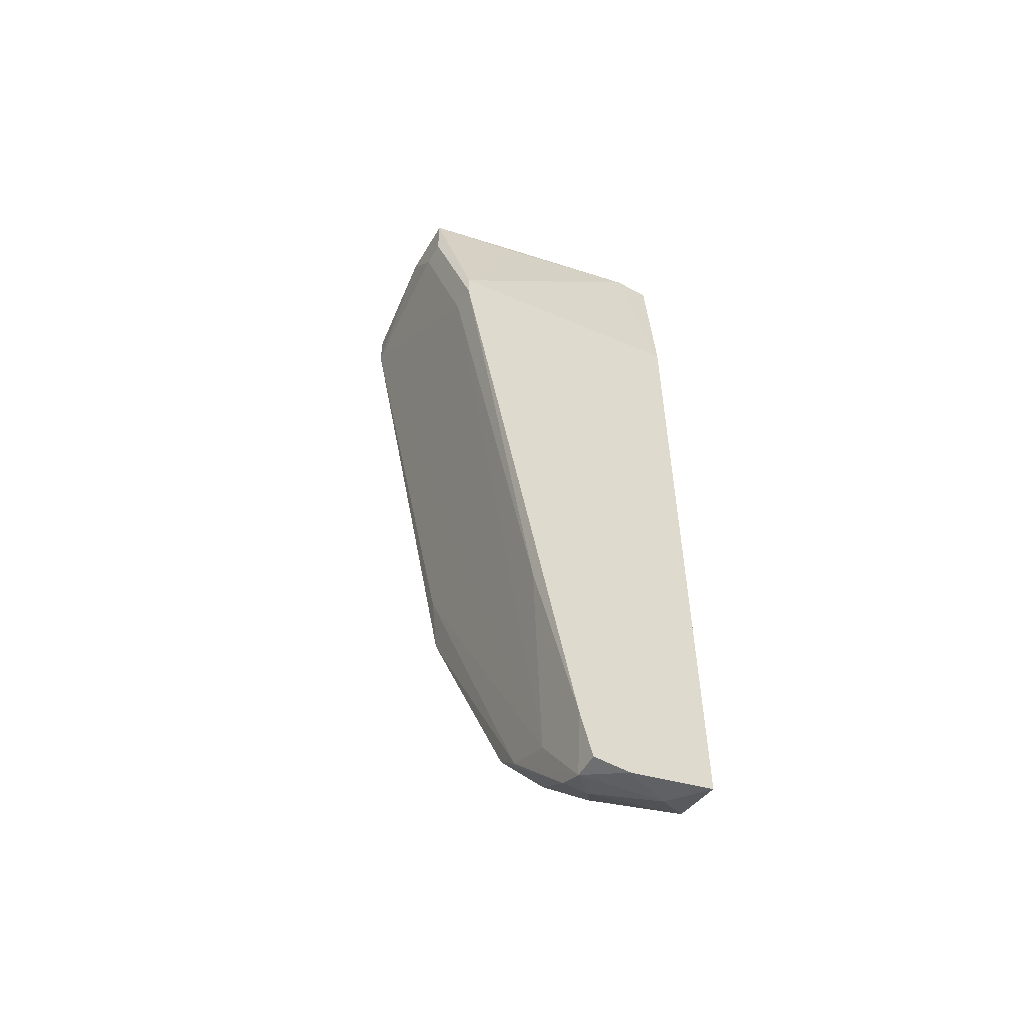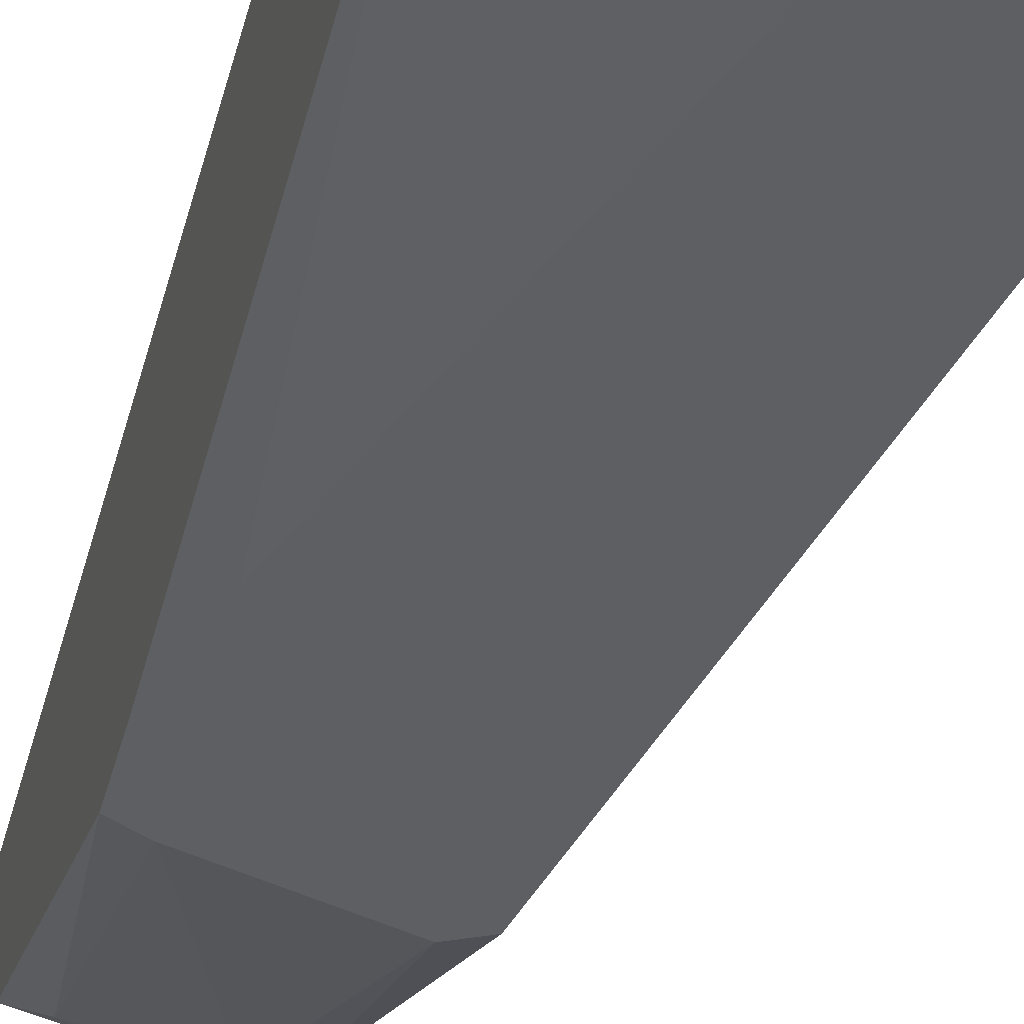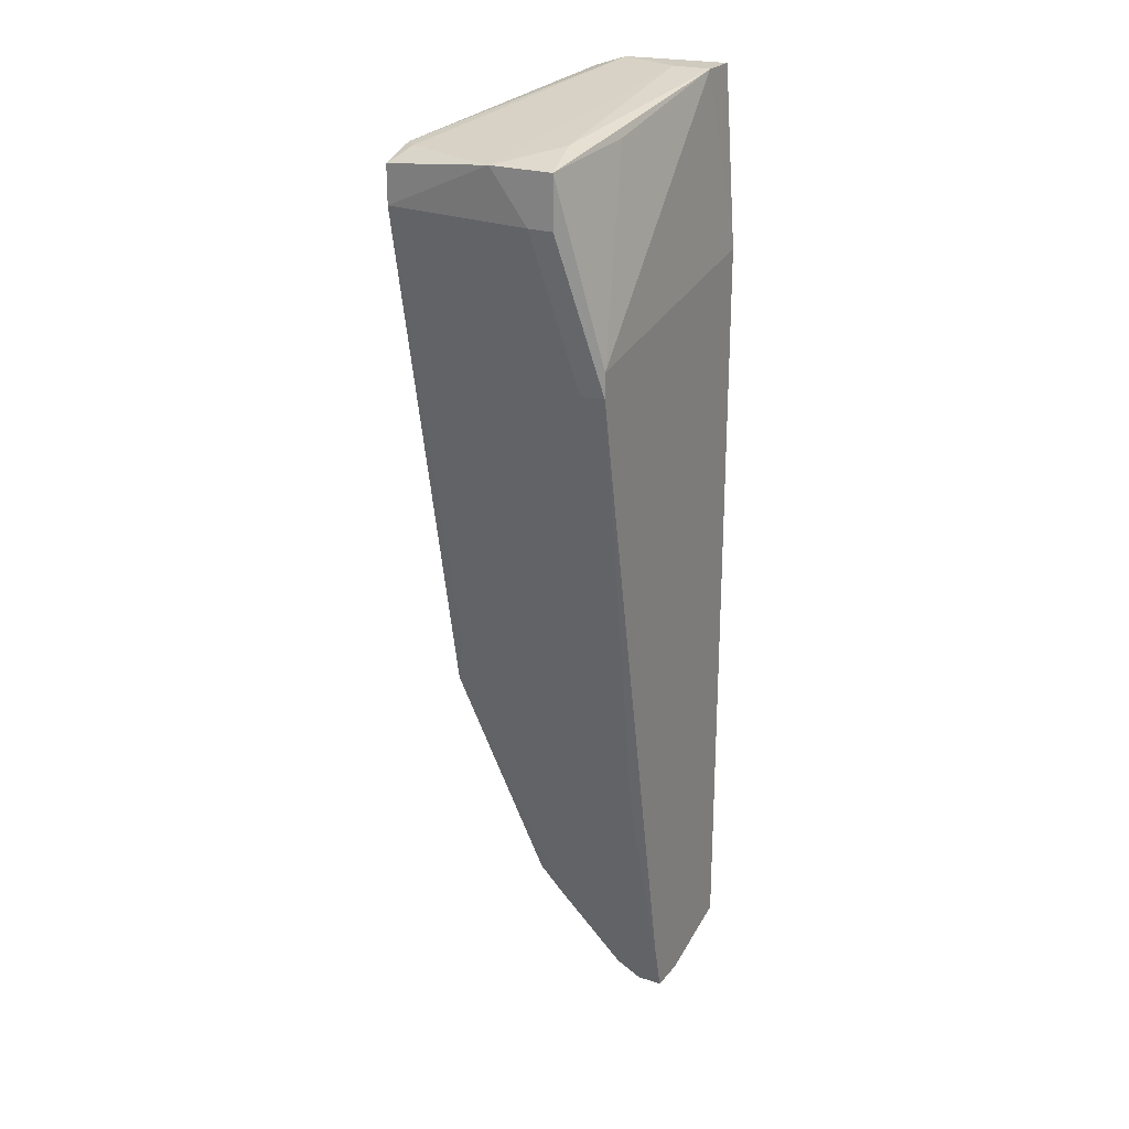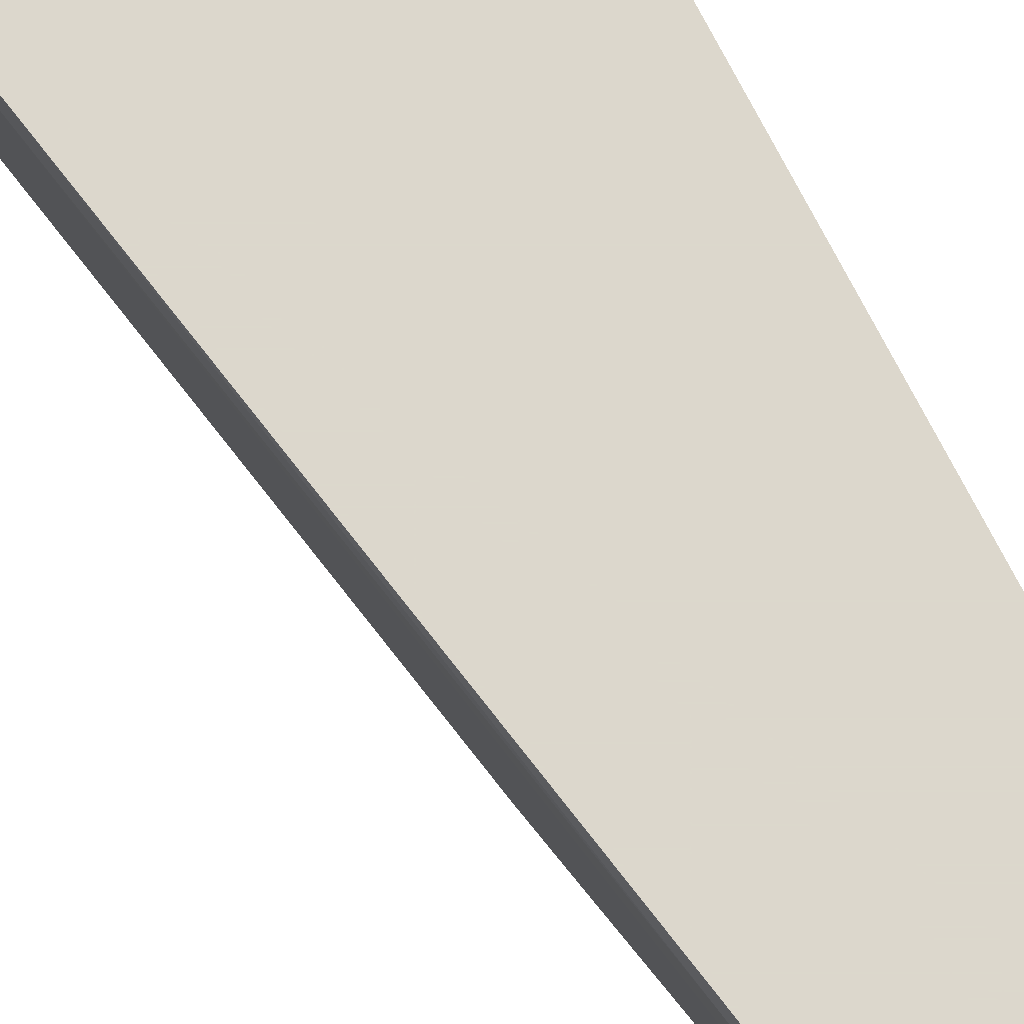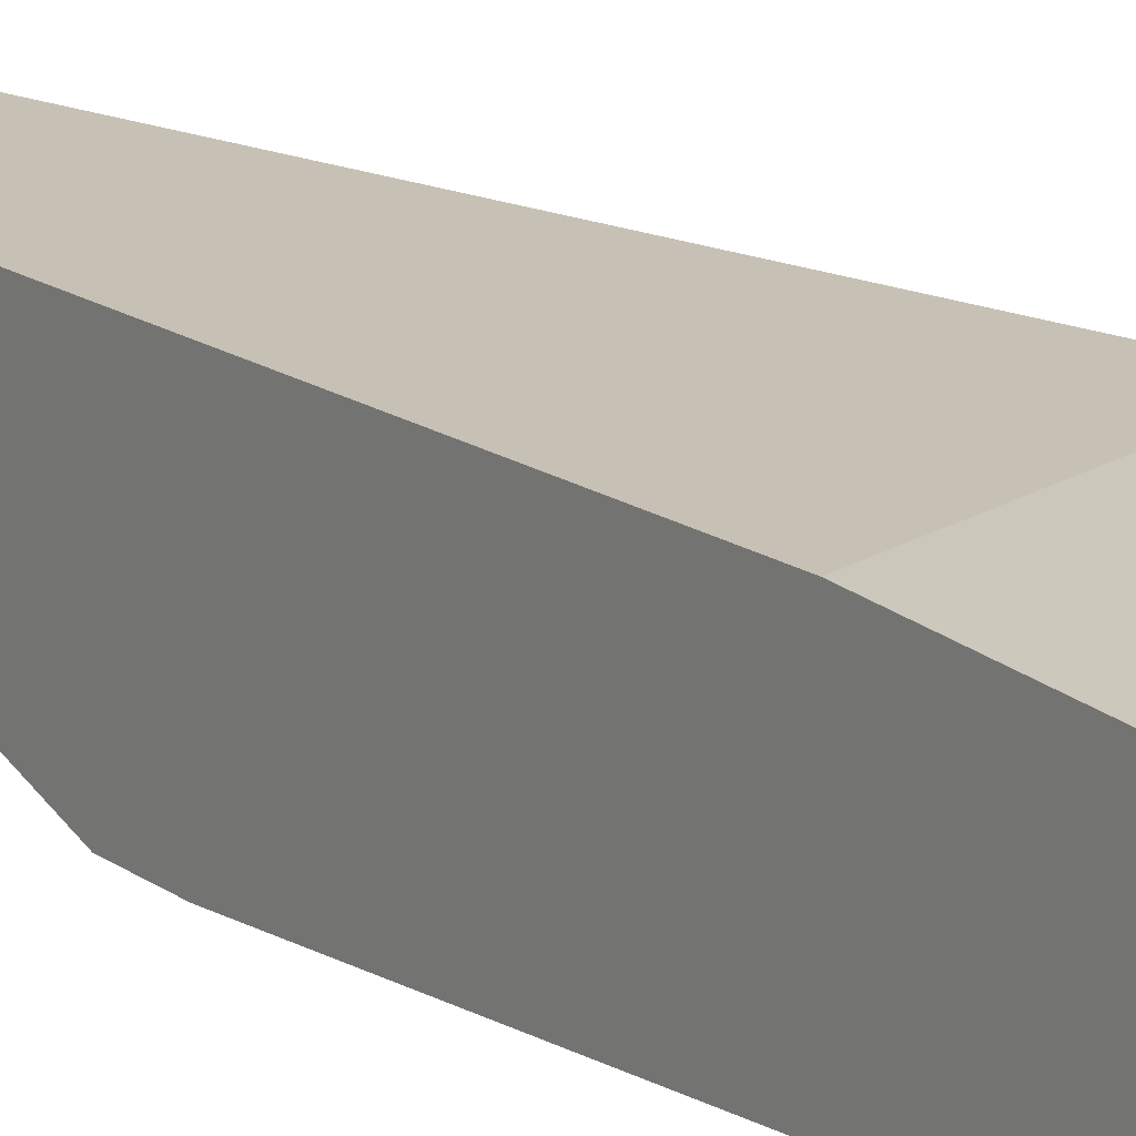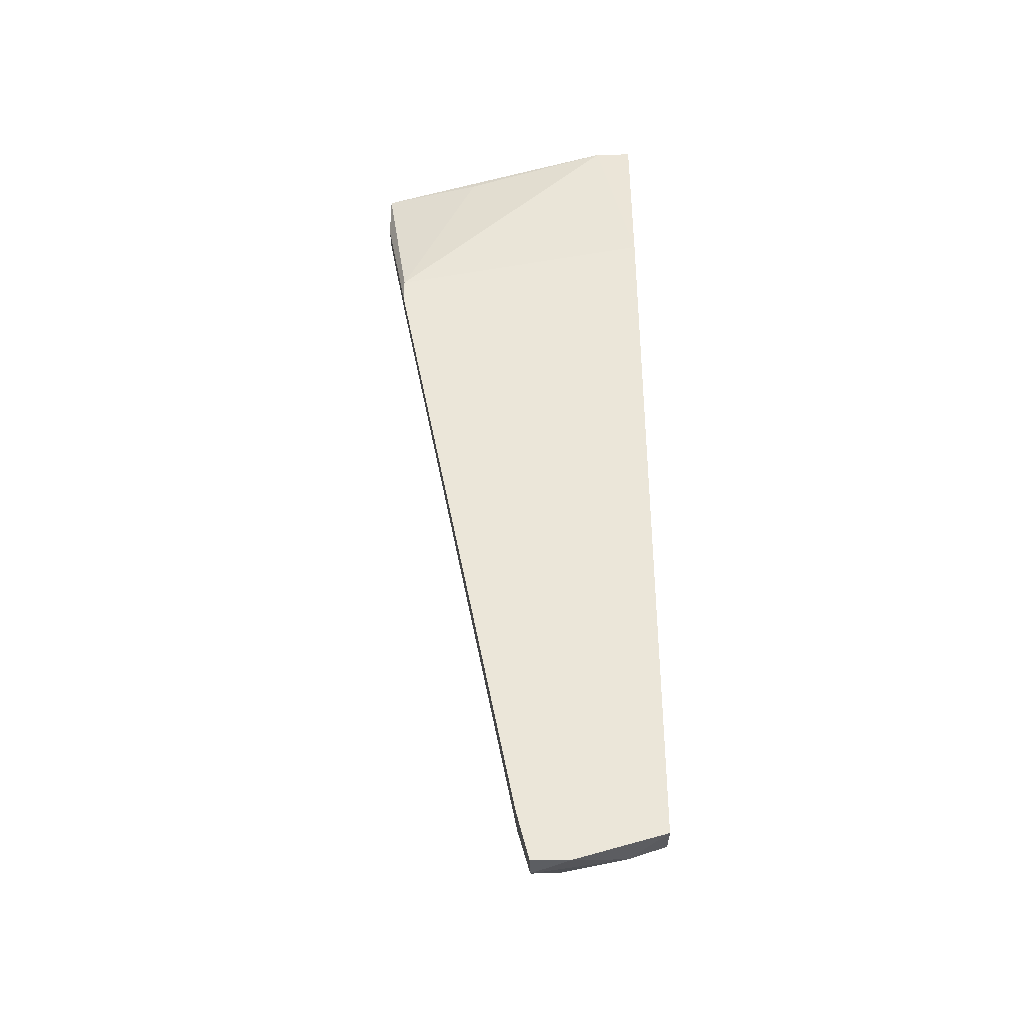
<metadata>
{"format":"obj","ext":"obj","renderer":"f3d","projection":"perspective","resolution":1024,"background":"white","views":[{"elev":-54.6,"azim":-30.0,"up":"+Y"},{"elev":-41.6,"azim":165.5,"up":"+Z"},{"elev":23.7,"azim":-61.0,"up":"+Y"},{"elev":72.8,"azim":-26.8,"up":"+Z"},{"elev":18.6,"azim":141.2,"up":"+Z"},{"elev":-38.2,"azim":1.7,"up":"+Y"}]}
</metadata>
<code>
v -0.00982 -0.01027 0.009688
v -0.00982 0.02605 0.009688
v -0.008207 -0.03044 0.02018
v -0.008207 -0.03125 0.02179
v -0.008207 -0.03125 0.02341
v -0.009013 -0.02398 0.01453
v -0.009013 -0.02802 0.02341
v -0.009013 -0.0256 0.01614
v -0.009013 -0.02721 0.01937
v -0.01708 0.01394 0.02179
v -0.01708 0.01394 0.02341
v -0.01708 0.01556 0.02341
v -0.0074 -0.02398 0.01453
v -0.005787 -0.03125 0.02341
v -0.000137 -0.02883 0.02018
v -0.000137 -0.02479 0.01614
v -0.000137 -0.002997 0.009688
v -0.000137 0.02928 0.01372
v -0.000137 -0.02802 0.01937
v -0.000137 -0.02964 0.02341
v -0.000137 0.01879 0.02341
v -0.000137 0.03009 0.0226
v -0.000137 -0.007038 0.009688
v -0.000137 0.02847 0.01211
v -0.0187 0.02686 0.01695
v -0.0187 0.02686 0.02098
v -0.0187 0.02363 0.01937
v -0.0187 0.02363 0.02098
v -0.01789 0.02605 0.009688
v -0.01789 0.02363 0.009688
v -0.01628 0.02686 0.01049
v -0.006593 -0.03044 0.02018
v -0.006593 -0.0256 0.01534
v -0.001752 -0.02398 0.01534
v -0.001752 0.002641 0.009688
v -0.001752 -0.007842 0.009688
v -0.00498 -0.02802 0.01775
v -0.01224 0.02766 0.02179
v -0.01224 -0.006221 0.01049
v -0.002558 -0.03044 0.02179
v -0.002558 0.03009 0.0226
v -0.002558 0.03009 0.02018
v -0.01547 0.02686 0.009688
v -0.01547 0.02766 0.02018
v -0.01063 0.02686 0.009688
v -0.000945 0.03009 0.01614
v -0.01143 -0.01592 0.0226
v -0.01143 -0.009458 0.009688
f 5 4 14
f 22 19 17
f 48 2 17
f 2 48 29
f 22 17 24
f 12 5 20
f 19 22 20
f 27 28 26
f 28 12 26
f 12 20 21
f 20 22 21
f 17 19 23
f 48 17 23
f 23 19 16
f 29 48 30
f 2 29 43
f 21 22 41
f 12 21 41
f 22 46 41
f 27 26 25
f 30 27 25
f 29 30 25
f 48 23 1
f 28 27 11
f 12 28 11
f 5 12 11
f 8 48 6
f 48 1 6
f 1 13 6
f 13 33 6
f 32 40 4
f 16 33 34
f 23 16 34
f 33 13 34
f 8 4 9
f 27 30 10
f 11 27 10
f 47 11 10
f 30 9 10
f 9 47 10
f 48 8 39
f 30 48 39
f 9 30 39
f 8 9 39
f 16 19 37
f 33 16 37
f 17 2 35
f 24 17 35
f 2 24 35
f 26 41 44
f 25 26 44
f 1 23 36
f 13 1 36
f 23 34 36
f 34 13 36
f 8 6 3
f 6 33 3
f 32 4 3
f 4 8 3
f 33 37 3
f 37 32 3
f 22 24 18
f 46 22 18
f 24 43 18
f 43 46 18
f 5 11 7
f 11 47 7
f 4 5 7
f 47 9 7
f 9 4 7
f 43 29 31
f 46 43 31
f 29 25 31
f 31 25 42
f 41 46 42
f 44 41 42
f 25 44 42
f 46 31 42
f 26 12 38
f 12 41 38
f 41 26 38
f 19 20 15
f 20 40 15
f 40 32 15
f 37 19 15
f 32 37 15
f 24 2 45
f 2 43 45
f 43 24 45
f 20 5 14
f 40 20 14
f 4 40 14

</code>
